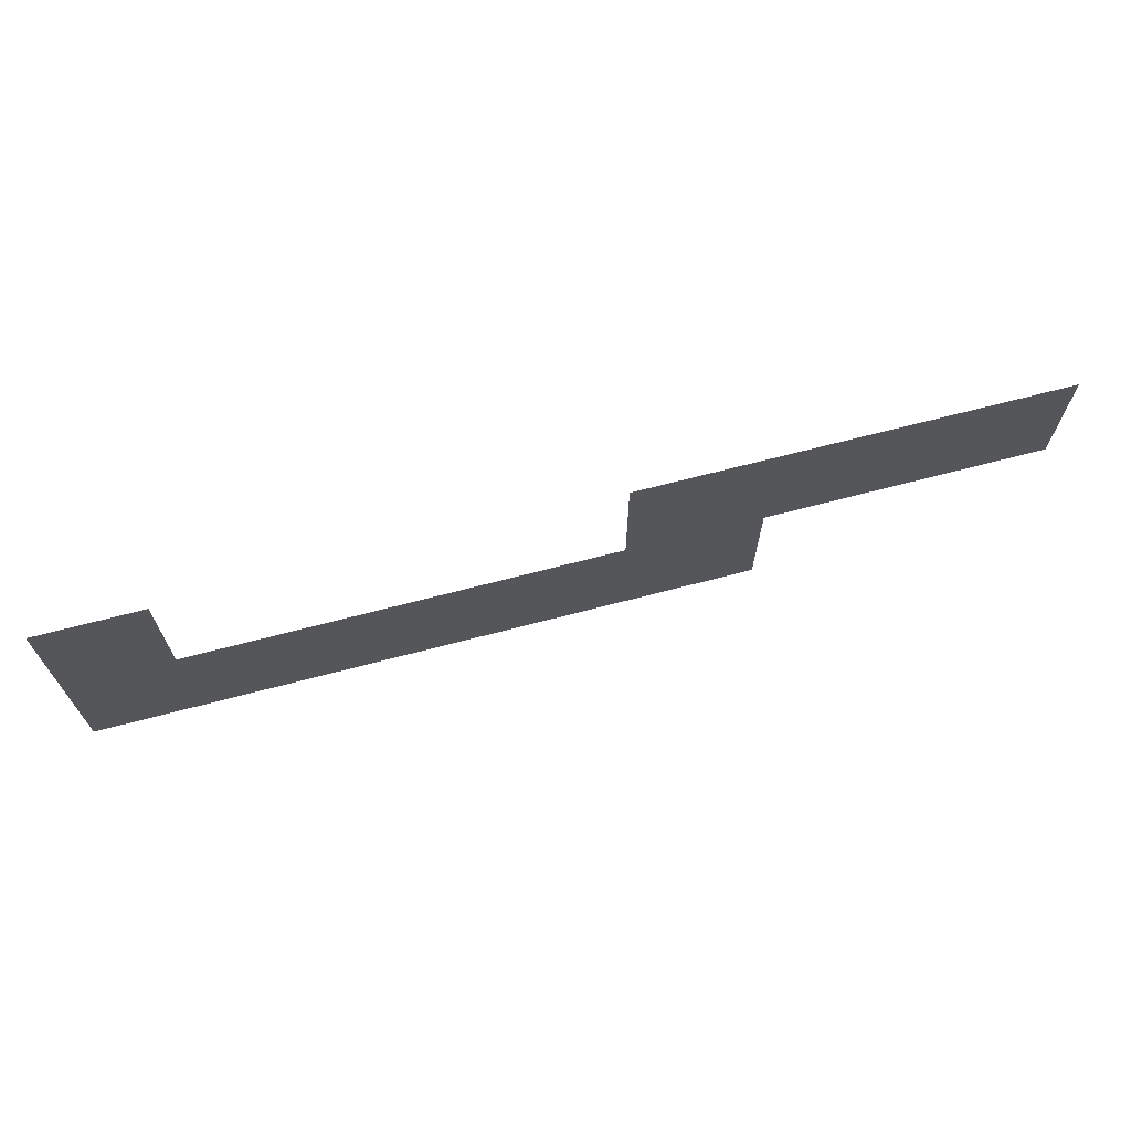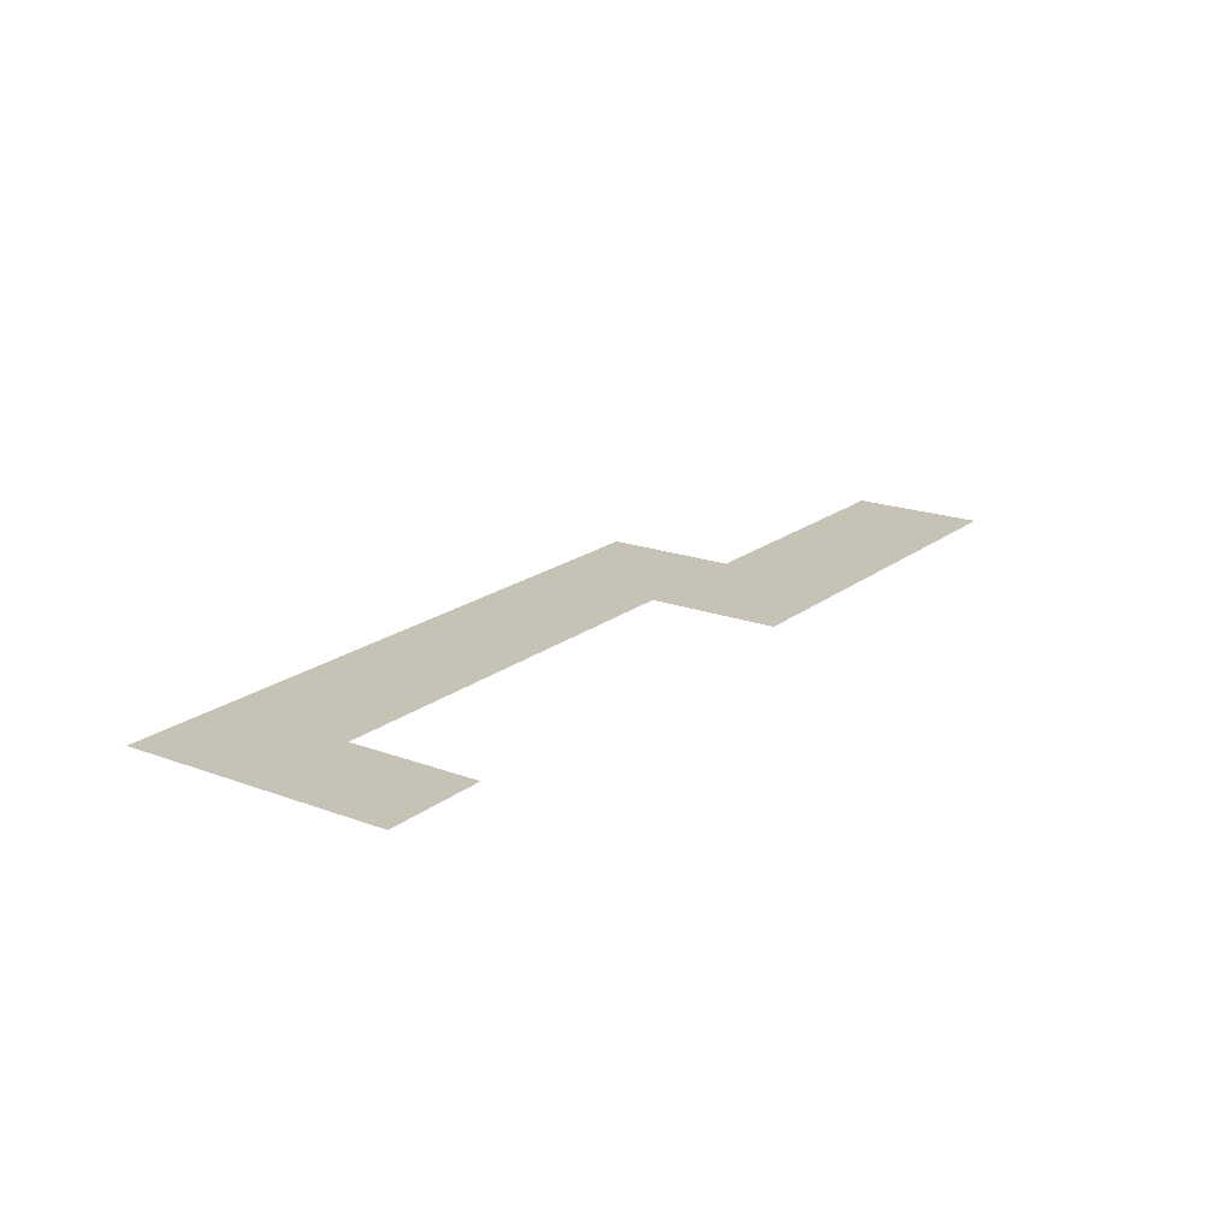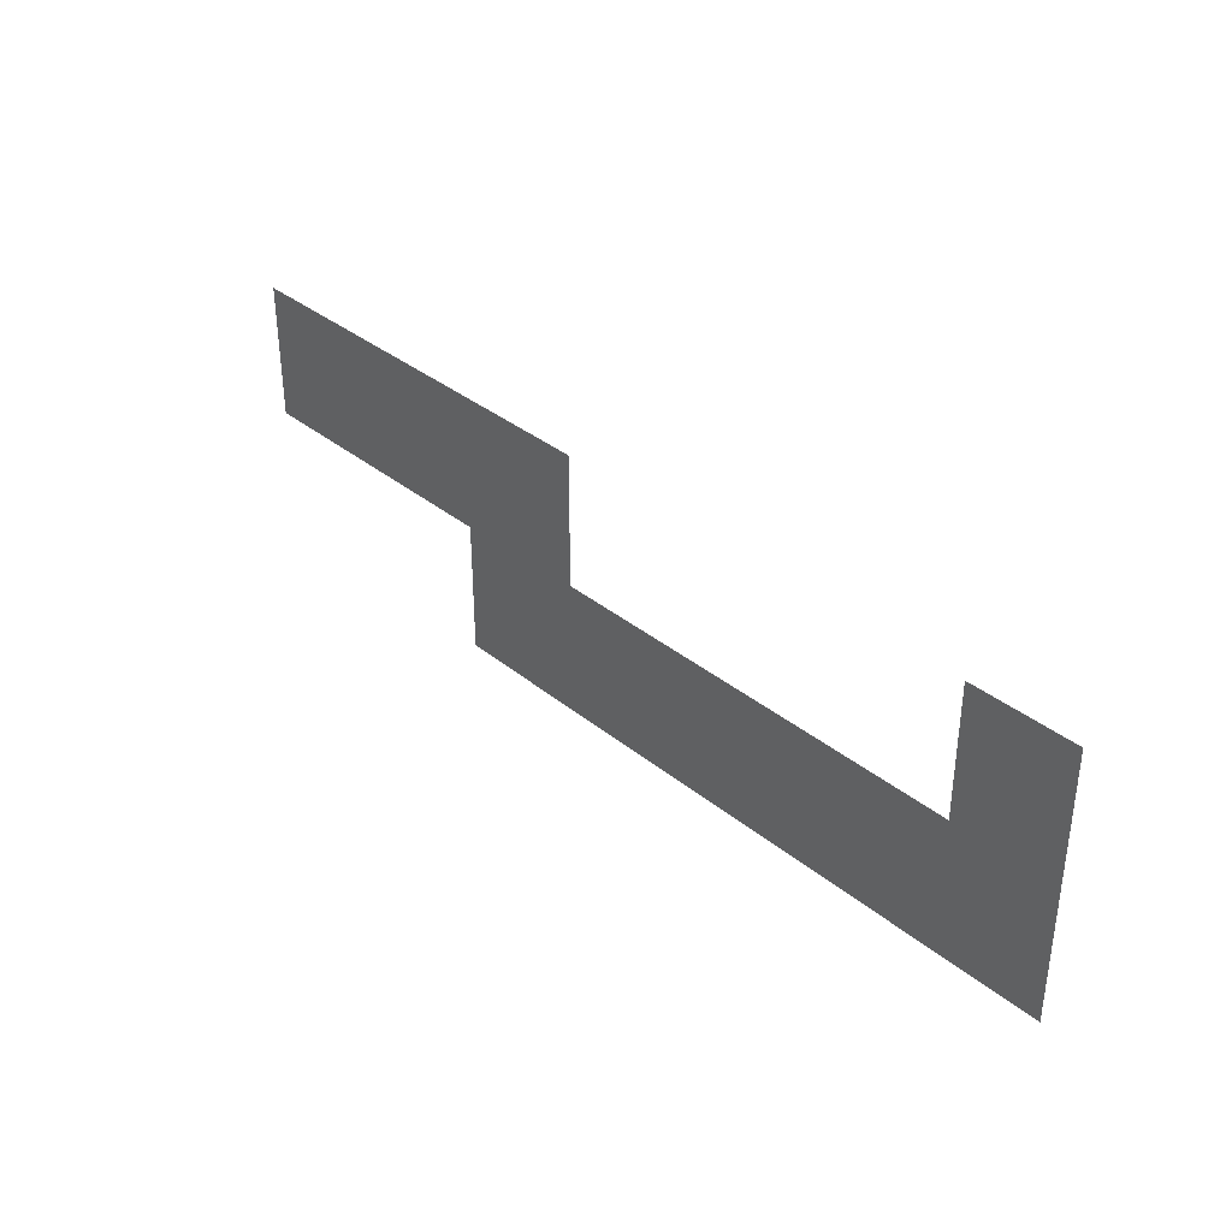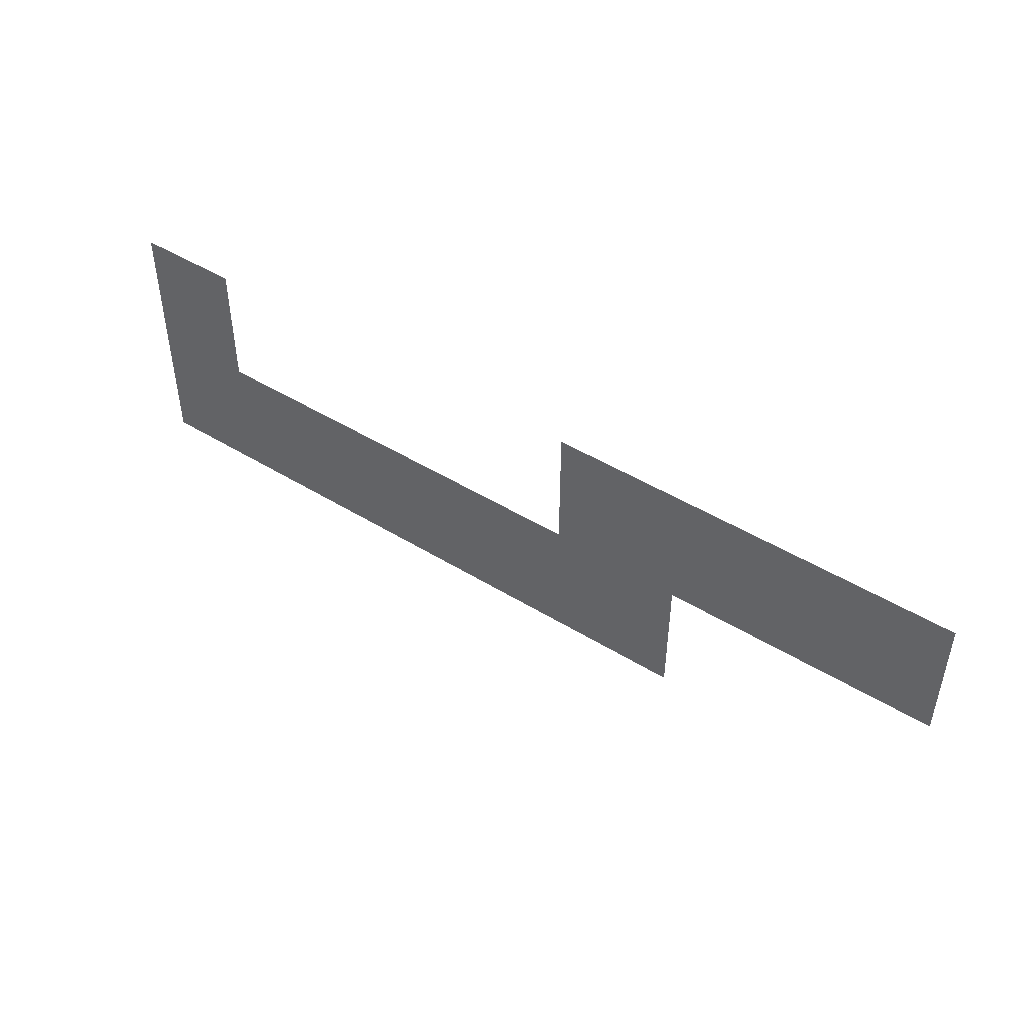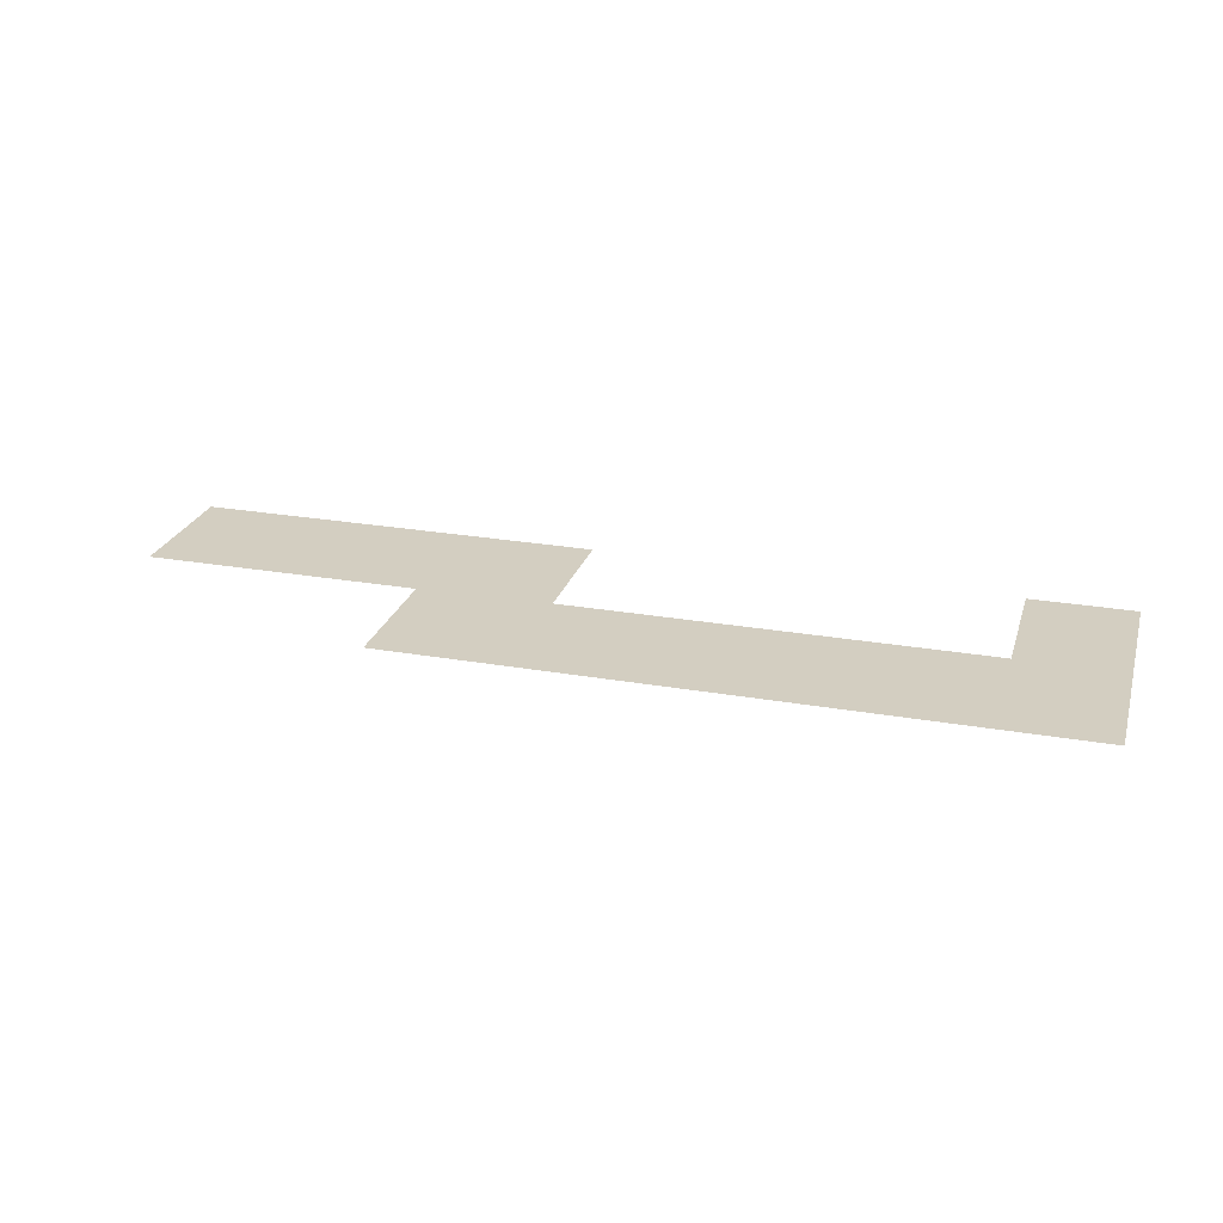
<metadata>
{"format":"obj","ext":"obj","renderer":"f3d","projection":"perspective","resolution":1024,"background":"white","views":[{"elev":68.3,"azim":165.3,"up":"+Y"},{"elev":19.1,"azim":125.1,"up":"+Z"},{"elev":35.6,"azim":46.8,"up":"+Y"},{"elev":47.0,"azim":-145.1,"up":"+Y"},{"elev":25.0,"azim":15.9,"up":"+Z"}]}
</metadata>
<code>
v 0 -1472 0
v -229 -1472 0
v -229 -1176 0
v 0 -1176 0
v -1152 -1472 0
v -1381 -1472 0
v -1381 -1176 0
v -1152 -1176 0
v -1376 -1472 0
v -1605 -1472 0
v -1605 -1176 0
v -1376 -1176 0
v -1600 -1472 0
v -1829 -1472 0
v -1829 -1176 0
v -1600 -1176 0
v -1824 -1472 0
v -2053 -1472 0
v -2053 -1176 0
v -1824 -1176 0
v 0 -1760 0
v -229 -1760 0
v -229 -1464 0
v 0 -1464 0
v -96 -1760 0
v -325 -1760 0
v -325 -1464 0
v -96 -1464 0
v -320 -1760 0
v -549 -1760 0
v -549 -1464 0
v -320 -1464 0
v -544 -1760 0
v -773 -1760 0
v -773 -1464 0
v -544 -1464 0
v -768 -1760 0
v -997 -1760 0
v -997 -1464 0
v -768 -1464 0
v -992 -1760 0
v -1221 -1760 0
v -1221 -1464 0
v -992 -1464 0
v -1216 -1760 0
v -1445 -1760 0
v -1445 -1464 0
v -1216 -1464 0
g TestTiledMap_mesh_0004
f 1 2 3 4
f 5 6 7 8
f 9 10 11 12
f 13 14 15 16
f 17 18 19 20
f 21 22 23 24
f 25 26 27 28
f 29 30 31 32
f 33 34 35 36
f 37 38 39 40
f 41 42 43 44
f 45 46 47 48

</code>
